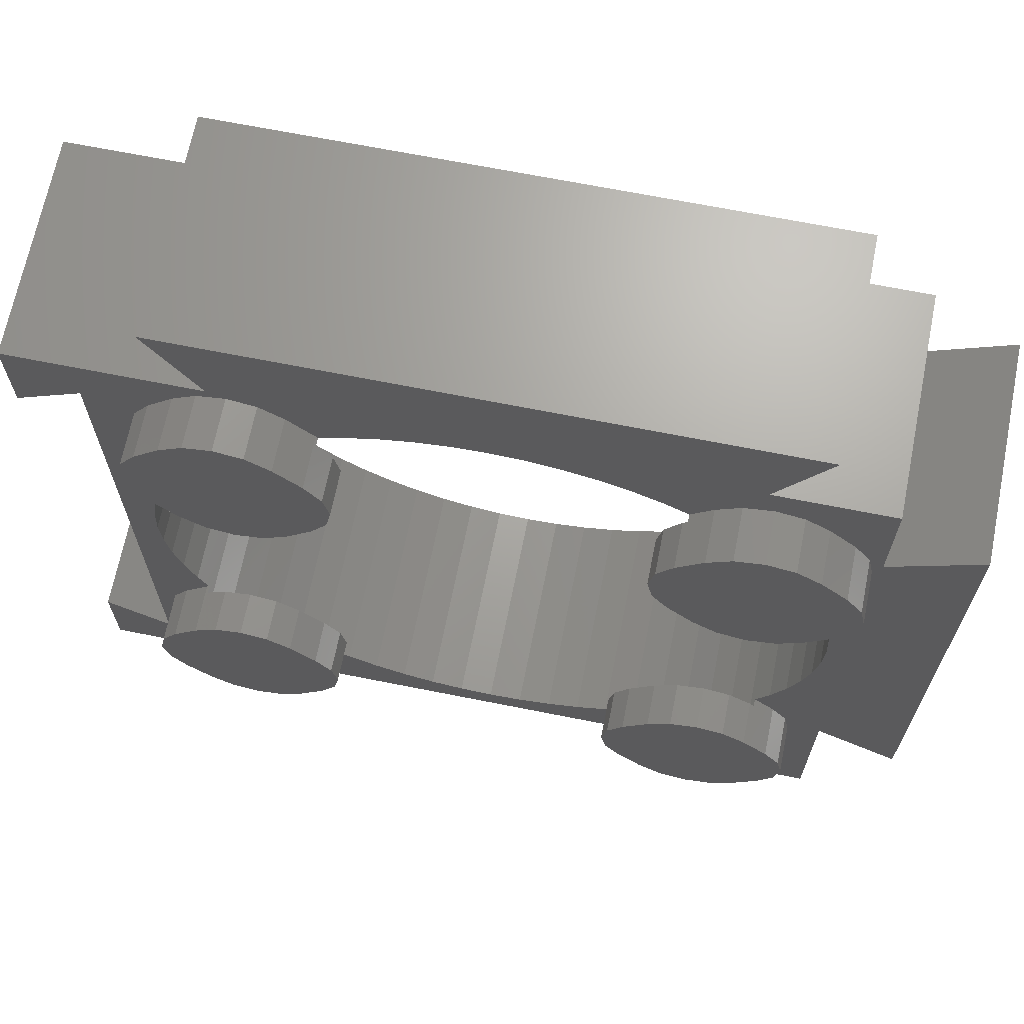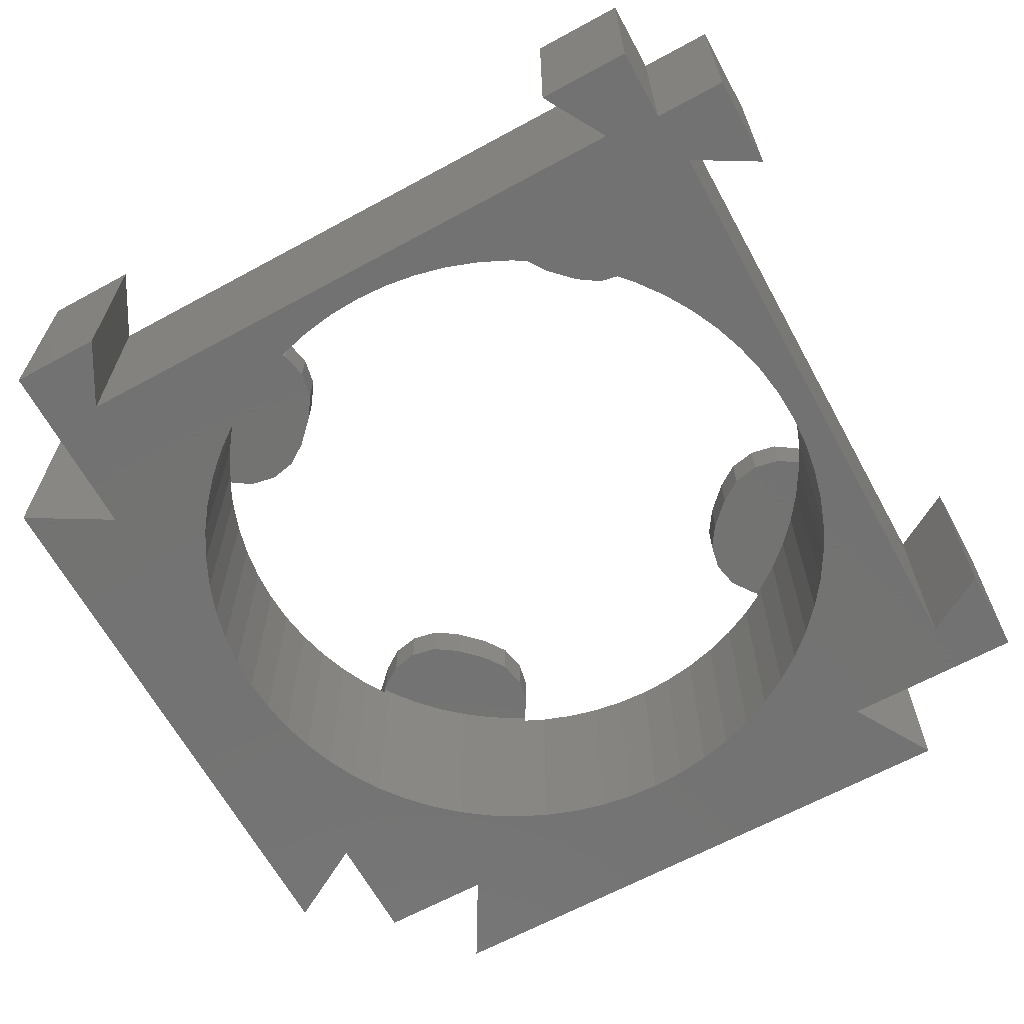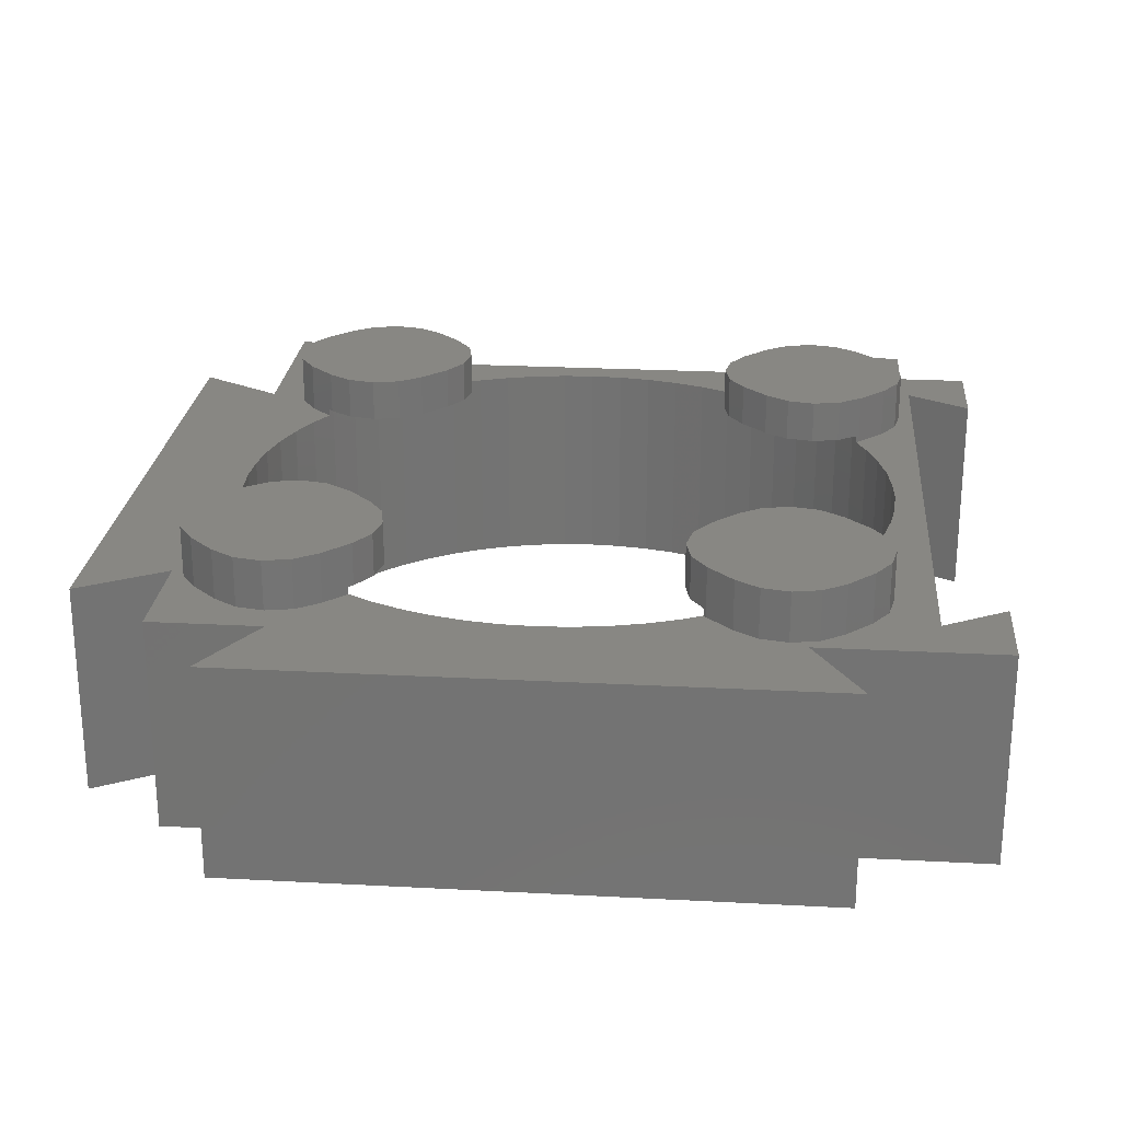
<metadata>
{"format":"stl","ext":"stl","renderer":"f3d","projection":"perspective","resolution":1024,"background":"white","views":[{"elev":67.8,"azim":11.3,"up":"+Y"},{"elev":-64.9,"azim":-61.3,"up":"+Z"},{"elev":24.2,"azim":-175.0,"up":"+Z"}]}
</metadata>
<code>
# stl→obj: 350 verts, 700 faces
v 12.93 29.07 6
v 13.08 29.84 7.4
v 13.08 29.84 6
v 12.93 29.07 7.4
v 14.87 26.52 6.2
v 15.64 26.36 7.4
v 14.87 26.52 7.4
v 15.64 26.36 6.2
v 28.85 32 6
v 27.66 30.49 6
v 28.31 30.92 6
v 24.74 30.99 6
v 30.23 34.4 6
v 25.61 30.68 6
v 26.45 30.28 6
v 27.08 29.9 6
v 23.85 31.22 6
v 22.94 31.35 6
v 22.02 31.4 6
v 13.77 34.4 6
v 21.09 31.36 6
v 20.18 31.22 6
v 18.42 30.69 6
v 17.76 30.49 6
v 17.81 30.41 6
v 17.05 31.19 6
v 19.29 31 6
v 16.4 31.63 6
v 15.64 31.78 6
v 15.15 32 6
v 29.78 12.81 6
v 30.48 11.8 6
v 30.49 13.51 6
v 29.13 12.37 6
v 28.36 12.22 6
v 22.91 12.64 6
v 27.6 12.37 6
v 25.58 13.31 6
v 26.24 13.51 6
v 26.19 13.6 6
v 26.95 12.81 6
v 24.71 13 6
v 23.82 12.78 6
v 21.98 12.6 6
v 13.52 11.8 6
v 21.06 12.65 6
v 16.34 13.51 6
v 17.55 13.72 6
v 16.92 14.1 6
v 18.39 13.32 6
v 15.69 13.08 6
v 19.26 13.01 6
v 20.15 12.78 6
v 14.93 12.93 6
v 14.16 13.08 6
v 13.51 13.51 6
v 30.68 18.39 6
v 32 15.15 6
v 30.99 19.26 6
v 30.92 15.69 6
v 31.07 14.93 6
v 30.49 16.34 6
v 30.28 17.55 6
v 29.9 16.92 6
v 32 28.85 6
v 31.36 22.91 6
v 31.4 21.98 6
v 31.63 27.6 6
v 31.22 23.82 6
v 31 24.71 6
v 31.19 26.95 6
v 30.69 25.58 6
v 30.49 26.24 6
v 30.41 26.19 6
v 31.63 29.13 6
v 32 32 6
v 31.78 28.36 6
v 31.19 29.78 6
v 30.49 30.49 6
v 29.84 30.92 6
v 29.07 31.07 6
v 34.4 13.77 6
v 34.4 30.23 6
v 31.35 21.06 6
v 31.22 20.15 6
v 30.92 14.16 6
v 32 10 6
v 29.44 10 6
v 14.87 31.63 6
v 12 32 6
v 13.01 24.74 6
v 11.8 30.48 6
v 12.78 23.85 6
v 12.65 22.94 6
v 12.64 21.09 6
v 12.22 15.64 6
v 12.37 16.4 6
v 12.6 22.02 6
v 13.51 30.49 6
v 14.22 31.19 6
v 11.8 13.52 6
v 12.81 14.22 6
v 12.37 14.87 6
v 12 12 6
v 12 10 6
v 14.56 10 6
v 10 32 6
v 10 29.44 6
v 10 12 6
v 10 14.56 6
v 13.51 27.66 6
v 13.72 26.45 6
v 14.1 27.08 6
v 13.32 25.61 6
v 13.08 28.31 6
v 13.31 18.42 6
v 13.51 17.76 6
v 13.6 17.81 6
v 12.81 17.05 6
v 13 19.29 6
v 12.78 20.18 6
v 13.51 30.49 7.4
v 17.76 30.49 7.4
v 17.81 30.41 6.2
v 18.19 29.84 7.4
v 18.19 29.84 6.2
v 18.19 28.31 7.4
v 18.34 29.07 6.2
v 18.34 29.07 7.4
v 18.19 28.31 6.2
v 13.08 28.31 7.4
v 14.87 31.63 7.4
v 15.64 31.78 7.4
v 16.4 31.63 7.4
v 17.05 31.19 7.4
v 16.4 26.52 7.4
v 16.4 26.52 6.2
v 17.76 27.66 7.4
v 17.76 27.66 6.2
v 13.51 27.66 7.4
v 17.05 26.95 7.4
v 14.22 31.19 7.4
v 14.22 26.95 7.4
v 17.05 26.95 6.2
v 14.1 27.08 6.2
v 14.22 26.95 6.2
v 17.48 16.4 7.4
v 17.48 14.87 7.4
v 17.64 15.64 7.4
v 17.05 17.05 7.4
v 17.05 14.22 7.4
v 16.34 17.76 7.4
v 16.34 13.51 7.4
v 13.51 17.76 7.4
v 15.69 18.19 7.4
v 14.93 18.34 7.4
v 13.51 13.51 7.4
v 14.16 18.19 7.4
v 15.69 13.08 7.4
v 14.93 12.93 7.4
v 14.16 13.08 7.4
v 12.81 17.05 7.4
v 12.81 14.22 7.4
v 12.37 16.4 7.4
v 12.37 14.87 7.4
v 12.22 15.64 7.4
v 17.64 15.64 6.2
v 17.48 14.87 6.2
v 13.6 17.81 6.2
v 14.16 18.19 6.2
v 17.48 16.4 6.2
v 16.34 17.76 6.2
v 15.69 18.19 6.2
v 17.05 17.05 6.2
v 14.93 18.34 6.2
v 16.92 14.1 6.2
v 17.05 14.22 6.2
v 30.92 14.16 7.4
v 31.07 14.93 7.4
v 30.49 13.51 7.4
v 28.36 12.22 7.4
v 27.6 12.37 7.4
v 26.19 13.6 6.2
v 25.81 14.16 7.4
v 25.81 14.16 6.2
v 26.24 13.51 7.4
v 30.92 15.69 7.4
v 30.49 16.34 7.4
v 29.78 17.05 7.4
v 29.78 12.81 7.4
v 26.95 17.05 7.4
v 29.13 17.48 7.4
v 28.36 17.64 7.4
v 26.95 12.81 7.4
v 27.6 17.48 7.4
v 29.13 12.37 7.4
v 26.24 16.34 7.4
v 25.81 15.69 7.4
v 25.66 14.93 7.4
v 28.36 17.64 6.2
v 27.6 17.48 6.2
v 29.13 17.48 6.2
v 25.81 15.69 6.2
v 26.24 16.34 6.2
v 26.95 17.05 6.2
v 25.66 14.93 6.2
v 29.78 17.05 6.2
v 29.9 16.92 6.2
v 29.07 31.07 7.4
v 29.84 30.92 7.4
v 30.49 30.49 7.4
v 31.63 27.6 7.4
v 31.78 28.36 7.4
v 30.41 26.19 6.2
v 29.84 25.81 7.4
v 29.84 25.81 6.2
v 30.49 26.24 7.4
v 28.31 25.81 6.2
v 29.07 25.66 7.4
v 28.31 25.81 7.4
v 29.07 25.66 6.2
v 31.63 29.13 7.4
v 31.19 26.95 7.4
v 26.52 27.6 6.2
v 26.36 28.36 7.4
v 26.36 28.36 6.2
v 26.52 27.6 7.4
v 26.52 29.13 7.4
v 26.52 29.13 6.2
v 27.66 26.24 6.2
v 27.66 26.24 7.4
v 31.19 29.78 7.4
v 27.66 30.49 7.4
v 28.31 30.92 7.4
v 26.95 29.78 7.4
v 26.95 26.95 7.4
v 26.95 26.95 6.2
v 26.95 29.78 6.2
v 27.08 29.9 6.2
v 12 10 0
v 12 12 0
v 32 15.15 0
v 32 10 0
v 32 32 0
v 32 28.85 0
v 30.48 11.8 0
v 31.4 21.98 0
v 31.36 22.91 0
v 31.35 21.06 0
v 31.22 20.15 0
v 30.99 19.26 0
v 30.68 18.39 0
v 28.64 15.34 0
v 29.44 10 0
v 34.4 30.23 0
v 34.4 13.77 0
v 31.22 23.82 0
v 31 24.71 0
v 30.69 25.58 0
v 30.3 26.42 0
v 29.82 27.21 0
v 29.28 27.95 0
v 28.66 28.64 0
v 28.85 32 0
v 30.28 17.55 0
v 29.81 16.76 0
v 29.26 16.02 0
v 27.95 14.72 0
v 27.21 14.18 0
v 26.42 13.7 0
v 25.58 13.31 0
v 24.71 13 0
v 23.82 12.78 0
v 22.91 12.64 0
v 21.98 12.6 0
v 13.52 11.8 0
v 21.06 12.65 0
v 20.15 12.78 0
v 19.26 13.01 0
v 18.39 13.32 0
v 17.55 13.72 0
v 16.76 14.19 0
v 16.02 14.74 0
v 15.34 15.36 0
v 11.8 13.52 0
v 14.72 16.05 0
v 14.18 16.79 0
v 13.7 17.58 0
v 27.98 29.26 0
v 27.24 29.81 0
v 26.45 30.28 0
v 25.61 30.68 0
v 24.74 30.99 0
v 30.23 34.4 0
v 23.85 31.22 0
v 22.94 31.35 0
v 22.02 31.4 0
v 13.77 34.4 0
v 21.09 31.36 0
v 20.18 31.22 0
v 19.29 31 0
v 15.15 32 0
v 16.05 29.28 0
v 15.36 28.66 0
v 16.79 29.82 0
v 17.58 30.3 0
v 18.42 30.69 0
v 11.8 30.48 0
v 12 32 0
v 10 32 0
v 10 29.44 0
v 13.31 18.42 0
v 13 19.29 0
v 12.78 20.18 0
v 14.56 10 0
v 14.74 27.98 0
v 14.19 27.24 0
v 13.72 26.45 0
v 13.32 25.61 0
v 13.01 24.74 0
v 12.64 21.09 0
v 12.6 22.02 0
v 12.78 23.85 0
v 12.65 22.94 0
v 10 12 0
v 10 14.56 0
v 15.34 15.36 6.2
v 14.72 16.05 6.2
v 28.66 28.64 6.2
v 27.98 29.26 6.2
v 16.05 29.28 6.2
v 15.36 28.66 6.2
v 30.3 26.42 6.2
v 27.24 29.81 6.2
v 29.28 27.95 6.2
v 29.82 27.21 6.2
v 14.19 27.24 6.2
v 14.74 27.98 6.2
v 16.79 29.82 6.2
v 17.58 30.3 6.2
v 29.81 16.76 6.2
v 29.26 16.02 6.2
v 28.64 15.34 6.2
v 27.95 14.72 6.2
v 27.21 14.18 6.2
v 26.42 13.7 6.2
v 16.02 14.74 6.2
v 16.76 14.19 6.2
v 14.18 16.79 6.2
v 13.7 17.58 6.2
f 1 2 3
f 2 1 4
f 5 6 7
f 6 5 8
f 9 10 11
f 12 9 13
f 9 14 10
f 10 15 16
f 10 14 15
f 9 12 14
f 13 17 12
f 13 18 17
f 13 19 18
f 20 19 13
f 19 20 21
f 21 20 22
f 23 24 25
f 26 23 27
f 23 26 24
f 28 22 20
f 27 28 26
f 22 28 27
f 28 20 29
f 29 20 30
f 31 32 33
f 34 32 31
f 35 32 34
f 36 35 37
f 38 39 40
f 38 41 39
f 42 41 38
f 41 42 37
f 43 37 42
f 36 37 43
f 44 35 36
f 35 44 32
f 45 44 46
f 47 48 49
f 47 50 48
f 51 50 47
f 50 51 52
f 45 52 51
f 52 45 53
f 53 45 46
f 45 51 54
f 44 45 32
f 55 45 54
f 45 55 56
f 57 58 59
f 58 60 61
f 62 58 57
f 58 62 60
f 63 62 57
f 62 63 64
f 65 66 67
f 68 69 66
f 70 68 71
f 68 70 69
f 71 72 70
f 73 72 71
f 72 73 74
f 75 65 76
f 68 65 77
f 65 67 58
f 65 75 77
f 76 78 75
f 76 79 78
f 76 80 79
f 9 80 76
f 80 9 81
f 81 9 11
f 65 82 83
f 82 65 58
f 66 65 68
f 84 58 67
f 85 58 84
f 59 58 85
f 86 58 61
f 58 86 87
f 32 86 33
f 86 32 87
f 87 32 88
f 30 89 29
f 90 89 30
f 91 92 93
f 93 92 94
f 95 96 97
f 94 92 98
f 3 92 1
f 99 92 3
f 92 99 90
f 100 90 99
f 89 90 100
f 101 56 102
f 101 102 103
f 101 98 92
f 101 103 96
f 104 56 101
f 105 45 104
f 45 105 106
f 98 101 96
f 107 92 90
f 92 107 108
f 56 104 45
f 109 101 110
f 101 109 104
f 111 112 113
f 111 114 112
f 115 114 111
f 115 91 114
f 92 115 1
f 115 92 91
f 116 117 118
f 119 116 120
f 116 119 117
f 97 120 121
f 97 121 95
f 96 95 98
f 120 97 119
f 3 122 99
f 122 3 2
f 123 124 24
f 125 124 123
f 124 125 126
f 24 124 25
f 127 128 129
f 128 127 130
f 115 4 1
f 4 115 131
f 29 132 133
f 132 29 89
f 28 133 134
f 133 28 29
f 26 134 135
f 134 26 28
f 123 26 135
f 26 123 24
f 8 136 6
f 136 8 137
f 138 130 127
f 130 138 139
f 111 131 115
f 131 111 140
f 125 127 129
f 123 127 125
f 123 138 127
f 135 138 123
f 135 141 138
f 142 135 134
f 135 142 141
f 142 134 133
f 143 141 142
f 142 133 132
f 141 143 136
f 136 143 6
f 6 143 7
f 122 143 142
f 122 140 143
f 2 140 122
f 2 131 140
f 131 2 4
f 100 122 142
f 122 100 99
f 89 142 132
f 142 89 100
f 141 139 138
f 139 141 144
f 137 141 136
f 141 137 144
f 129 126 125
f 126 129 128
f 140 145 143
f 111 145 140
f 145 111 113
f 143 145 146
f 146 7 143
f 7 146 5
f 147 148 149
f 150 148 147
f 150 151 148
f 152 151 150
f 152 153 151
f 154 152 155
f 152 154 153
f 154 155 156
f 157 153 154
f 154 156 158
f 153 157 159
f 159 157 160
f 160 157 161
f 162 157 154
f 162 163 157
f 164 163 162
f 164 165 163
f 165 164 166
f 55 160 161
f 160 55 54
f 148 167 149
f 167 148 168
f 169 158 170
f 158 169 154
f 117 169 118
f 169 117 154
f 54 159 160
f 159 54 51
f 103 166 96
f 166 103 165
f 96 164 97
f 164 96 166
f 97 162 119
f 162 97 164
f 117 162 154
f 162 117 119
f 149 171 147
f 171 149 167
f 172 155 152
f 155 172 173
f 51 153 159
f 153 51 47
f 56 163 102
f 163 56 157
f 102 165 103
f 165 102 163
f 56 161 157
f 161 56 55
f 147 174 150
f 174 147 171
f 175 158 156
f 158 175 170
f 173 156 155
f 156 173 175
f 151 176 177
f 153 176 151
f 47 176 153
f 176 47 49
f 151 168 148
f 168 151 177
f 150 172 152
f 172 150 174
f 178 61 179
f 61 178 86
f 180 86 178
f 86 180 33
f 37 181 182
f 181 37 35
f 40 39 183
f 183 184 185
f 183 186 184
f 186 183 39
f 187 178 179
f 188 178 187
f 188 180 178
f 189 180 188
f 189 190 180
f 191 189 192
f 189 191 190
f 191 192 193
f 194 190 191
f 191 193 195
f 190 194 196
f 196 194 181
f 181 194 182
f 197 194 191
f 197 186 194
f 198 186 197
f 198 184 186
f 184 198 199
f 179 60 187
f 60 179 61
f 35 196 181
f 196 35 34
f 41 186 39
f 186 41 194
f 200 195 193
f 195 200 201
f 202 193 192
f 193 202 200
f 203 197 204
f 197 203 198
f 187 62 188
f 62 187 60
f 190 33 180
f 33 190 31
f 34 190 196
f 190 34 31
f 41 182 194
f 182 41 37
f 201 191 195
f 191 201 205
f 185 199 206
f 199 185 184
f 206 198 203
f 198 206 199
f 207 192 189
f 192 207 202
f 204 191 205
f 191 204 197
f 189 208 207
f 188 208 189
f 62 208 188
f 208 62 64
f 80 209 210
f 209 80 81
f 79 210 211
f 210 79 80
f 212 77 213
f 77 212 68
f 214 215 216
f 215 214 217
f 73 214 74
f 214 73 217
f 218 219 220
f 219 218 221
f 213 75 222
f 75 213 77
f 217 71 223
f 71 217 73
f 224 225 226
f 225 224 227
f 226 228 229
f 228 226 225
f 230 220 231
f 220 230 218
f 222 212 213
f 232 212 222
f 232 223 212
f 211 223 232
f 211 217 223
f 233 211 210
f 211 233 217
f 233 210 209
f 231 217 233
f 233 209 234
f 217 231 215
f 215 231 219
f 219 231 220
f 235 231 233
f 235 236 231
f 228 236 235
f 228 227 236
f 227 228 225
f 11 233 234
f 233 11 10
f 232 79 211
f 79 232 78
f 222 78 232
f 78 222 75
f 223 68 212
f 68 223 71
f 230 236 237
f 236 230 231
f 237 227 224
f 227 237 236
f 221 215 219
f 215 221 216
f 229 235 238
f 235 229 228
f 81 234 209
f 234 81 11
f 239 10 16
f 10 239 233
f 235 239 238
f 239 235 233
f 240 104 241
f 104 240 105
f 87 242 58
f 242 87 243
f 65 244 76
f 244 65 245
f 246 242 243
f 242 247 245
f 248 245 247
f 242 249 247
f 242 250 249
f 242 251 250
f 242 252 251
f 253 242 246
f 246 243 254
f 242 255 256
f 255 242 245
f 257 245 248
f 258 245 257
f 259 245 258
f 260 245 259
f 261 245 260
f 262 245 261
f 263 245 262
f 264 245 263
f 245 264 244
f 242 265 252
f 242 266 265
f 242 267 266
f 242 253 267
f 246 268 253
f 246 269 268
f 246 270 269
f 246 271 270
f 246 272 271
f 246 273 272
f 246 274 273
f 246 275 274
f 276 275 246
f 275 276 277
f 276 278 277
f 276 279 278
f 276 280 279
f 276 281 280
f 276 282 281
f 276 283 282
f 276 284 283
f 285 284 276
f 284 285 286
f 286 285 287
f 287 285 288
f 289 264 263
f 290 264 289
f 291 264 290
f 292 264 291
f 293 264 292
f 264 293 294
f 295 294 293
f 296 294 295
f 297 294 296
f 298 297 299
f 298 299 300
f 298 300 301
f 302 303 304
f 302 305 303
f 302 306 305
f 302 307 306
f 302 301 307
f 298 301 302
f 297 298 294
f 302 308 309
f 310 308 311
f 308 310 309
f 288 285 312
f 312 285 313
f 313 285 314
f 285 276 241
f 241 276 240
f 240 276 315
f 308 304 316
f 308 316 317
f 308 317 318
f 308 318 319
f 308 319 320
f 314 285 321
f 321 285 322
f 308 302 304
f 308 320 323
f 308 323 324
f 308 322 285
f 308 324 322
f 325 285 241
f 285 325 326
f 244 9 76
f 9 244 264
f 302 90 30
f 90 302 309
f 247 66 248
f 66 247 67
f 98 324 94
f 324 98 322
f 297 18 19
f 18 297 296
f 327 286 328
f 286 327 284
f 289 329 330
f 329 289 263
f 304 331 332
f 331 304 303
f 307 27 23
f 27 307 301
f 116 313 120
f 313 116 312
f 260 74 333
f 259 74 260
f 74 259 72
f 333 74 214
f 292 15 14
f 15 292 291
f 290 330 334
f 330 290 289
f 114 318 112
f 318 114 319
f 300 21 22
f 21 300 299
f 252 59 251
f 59 252 57
f 251 85 250
f 85 251 59
f 257 70 258
f 70 257 69
f 248 69 257
f 69 248 66
f 258 72 259
f 72 258 70
f 261 335 262
f 335 261 336
f 262 329 263
f 329 262 335
f 260 336 261
f 336 260 333
f 295 12 17
f 12 295 293
f 293 14 12
f 14 293 292
f 296 17 18
f 17 296 295
f 15 291 16
f 16 334 239
f 290 16 291
f 16 290 334
f 93 320 91
f 320 93 323
f 337 316 338
f 316 337 317
f 338 304 332
f 304 338 316
f 113 337 145
f 337 113 317
f 318 113 112
f 113 318 317
f 91 319 114
f 319 91 320
f 94 323 93
f 323 94 324
f 216 333 214
f 216 336 333
f 221 336 216
f 218 336 221
f 336 218 335
f 230 335 218
f 237 335 230
f 335 237 329
f 224 329 237
f 329 224 330
f 226 330 224
f 334 238 239
f 229 330 226
f 334 229 238
f 330 229 334
f 339 128 130
f 128 339 126
f 331 130 139
f 126 340 124
f 331 139 144
f 126 339 340
f 332 144 137
f 130 331 339
f 338 137 8
f 144 332 331
f 338 8 5
f 137 338 332
f 337 5 146
f 5 337 338
f 337 146 145
f 341 207 208
f 202 341 342
f 341 202 207
f 201 342 343
f 342 200 202
f 205 343 344
f 342 201 200
f 203 344 345
f 343 205 201
f 185 345 346
f 344 204 205
f 185 346 183
f 345 185 206
f 344 203 204
f 345 206 203
f 347 167 168
f 348 168 177
f 167 347 171
f 348 177 176
f 168 348 347
f 327 171 347
f 171 327 174
f 328 174 327
f 174 328 172
f 172 328 173
f 349 173 328
f 173 349 175
f 349 170 175
f 350 170 349
f 170 350 169
f 305 340 339
f 340 305 306
f 340 25 124
f 306 25 340
f 307 25 306
f 25 307 23
f 303 339 331
f 339 303 305
f 301 22 27
f 22 301 300
f 299 19 21
f 19 299 297
f 249 67 247
f 67 249 84
f 274 44 36
f 44 274 275
f 271 42 38
f 42 271 272
f 253 344 343
f 344 253 268
f 269 346 345
f 346 269 270
f 267 341 266
f 341 267 342
f 265 57 252
f 57 265 63
f 283 327 347
f 327 283 284
f 48 281 49
f 49 348 176
f 282 49 281
f 49 282 348
f 279 50 52
f 50 279 280
f 277 53 46
f 53 277 278
f 169 350 118
f 118 312 116
f 288 118 350
f 118 288 312
f 328 287 349
f 287 328 286
f 120 314 121
f 314 120 313
f 95 322 98
f 322 95 321
f 273 36 43
f 36 273 274
f 346 40 183
f 270 40 346
f 271 40 270
f 40 271 38
f 253 342 267
f 342 253 343
f 268 345 344
f 345 268 269
f 265 64 63
f 266 64 265
f 341 64 266
f 64 341 208
f 250 84 249
f 84 250 85
f 282 347 348
f 347 282 283
f 280 48 50
f 48 280 281
f 278 52 53
f 52 278 279
f 275 46 44
f 46 275 277
f 349 288 350
f 288 349 287
f 121 321 95
f 321 121 314
f 272 43 42
f 43 272 273
f 254 87 88
f 87 254 243
f 240 106 105
f 106 240 315
f 276 32 45
f 32 276 246
f 106 276 45
f 276 106 315
f 254 32 246
f 32 254 88
f 309 107 90
f 107 309 310
f 325 104 109
f 104 325 241
f 311 107 310
f 107 311 108
f 325 110 326
f 110 325 109
f 311 92 108
f 92 311 308
f 285 110 101
f 110 285 326
f 285 92 308
f 92 285 101
f 294 20 13
f 20 294 298
f 302 20 298
f 20 302 30
f 9 294 13
f 294 9 264
f 255 65 83
f 65 255 245
f 242 82 58
f 82 242 256
f 82 255 83
f 255 82 256

</code>
